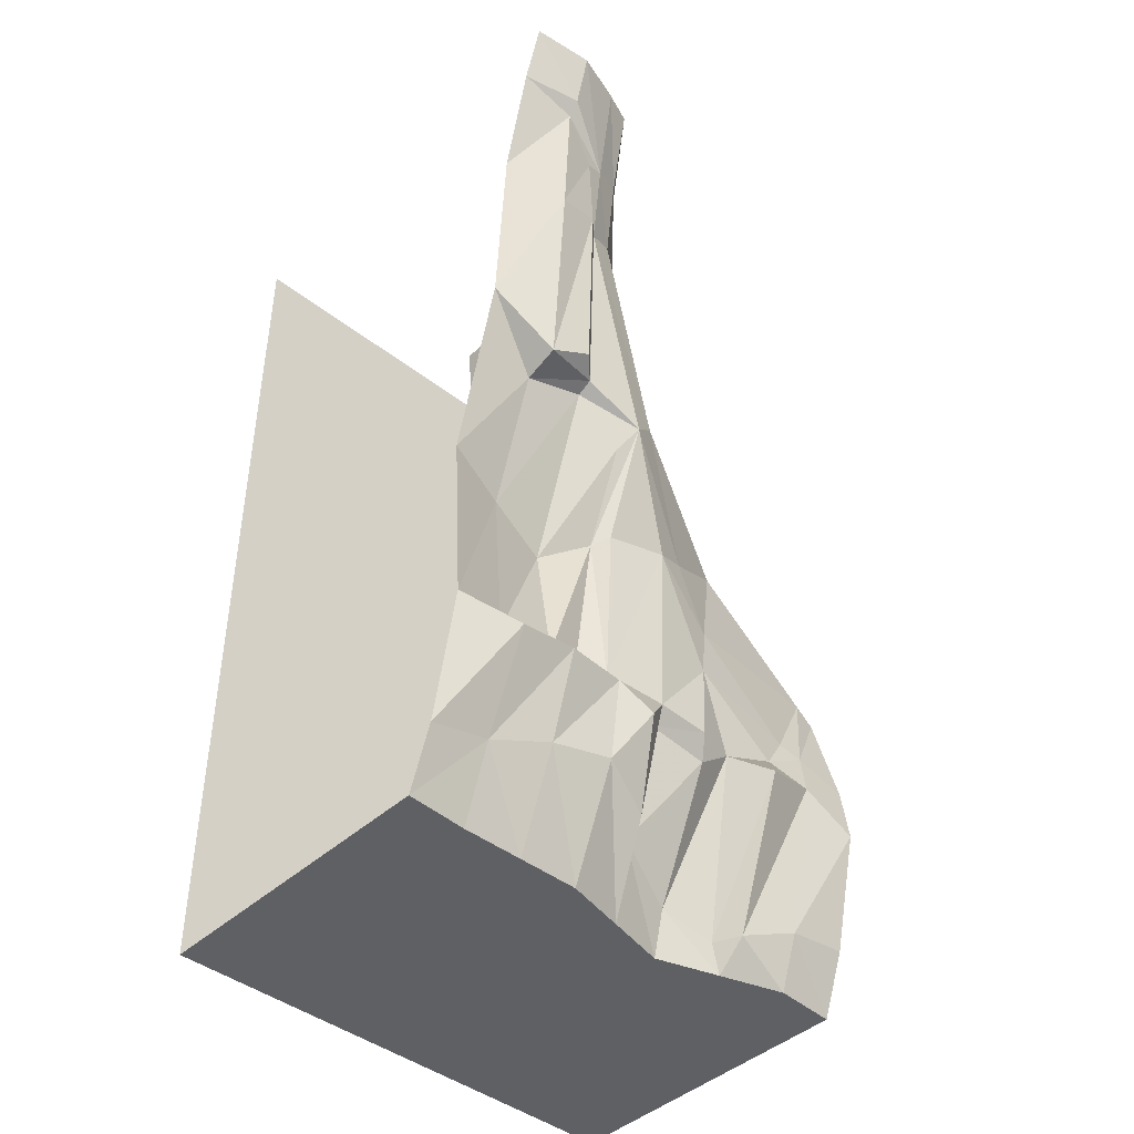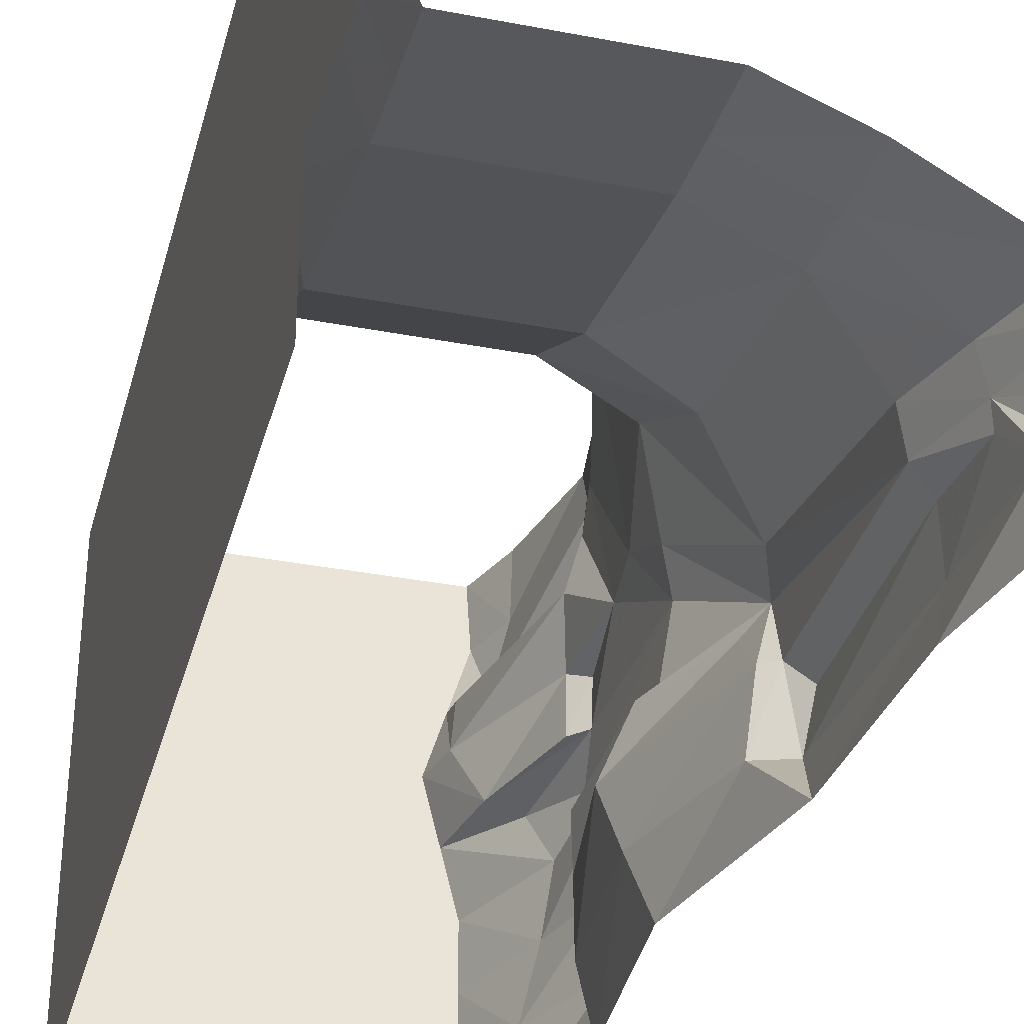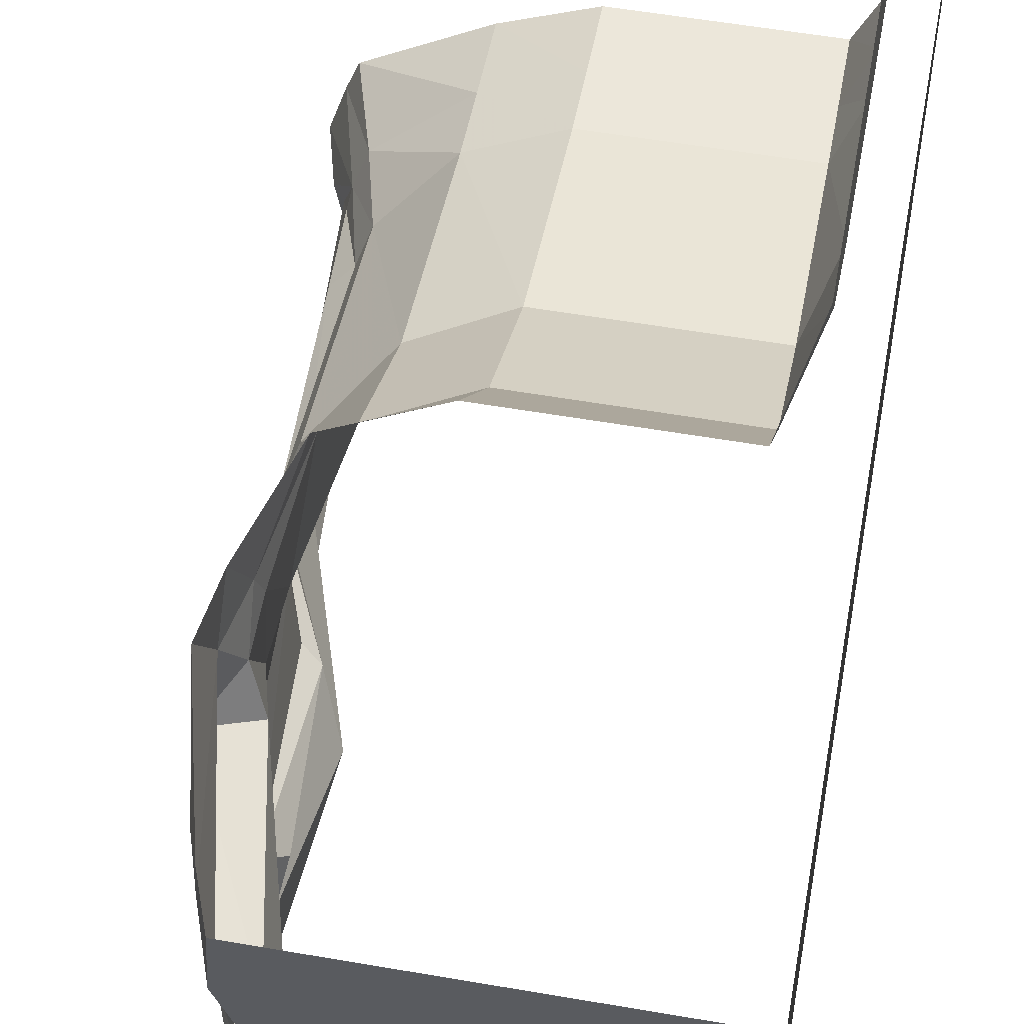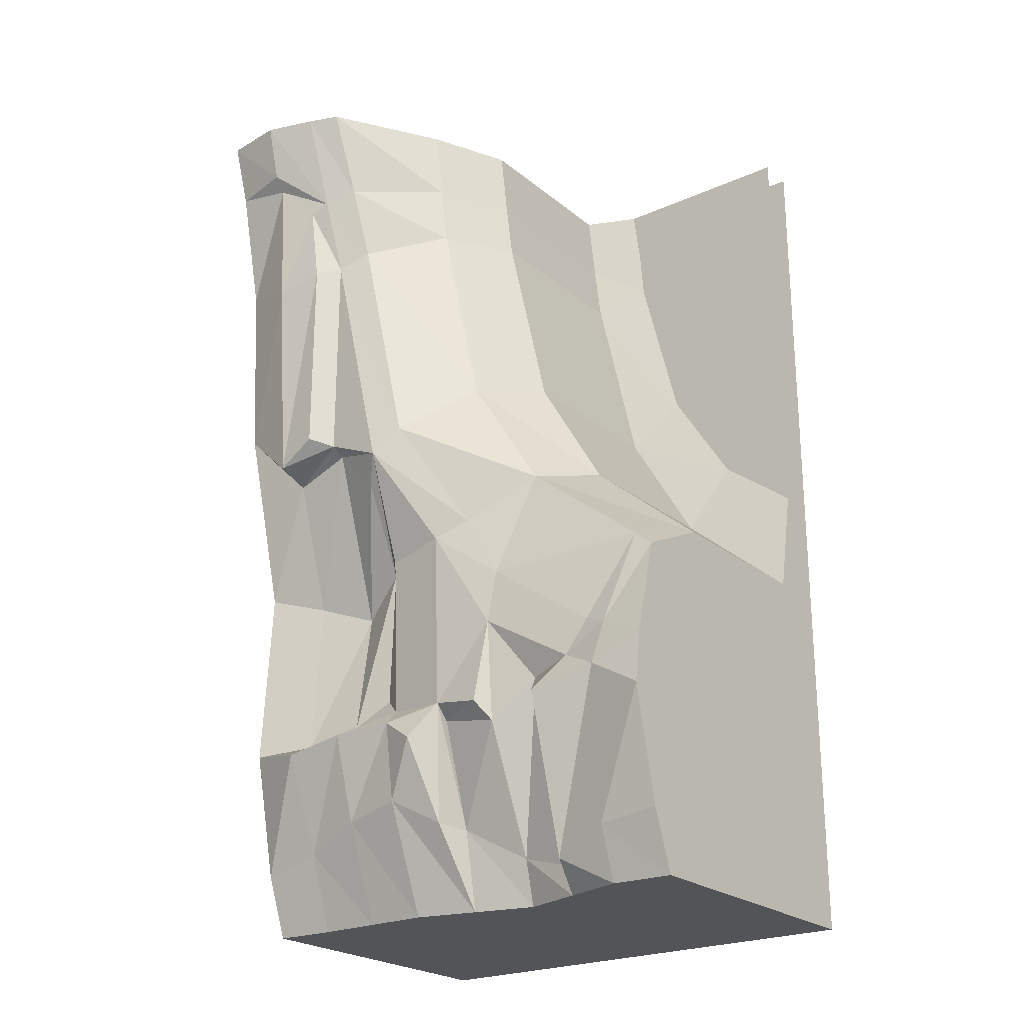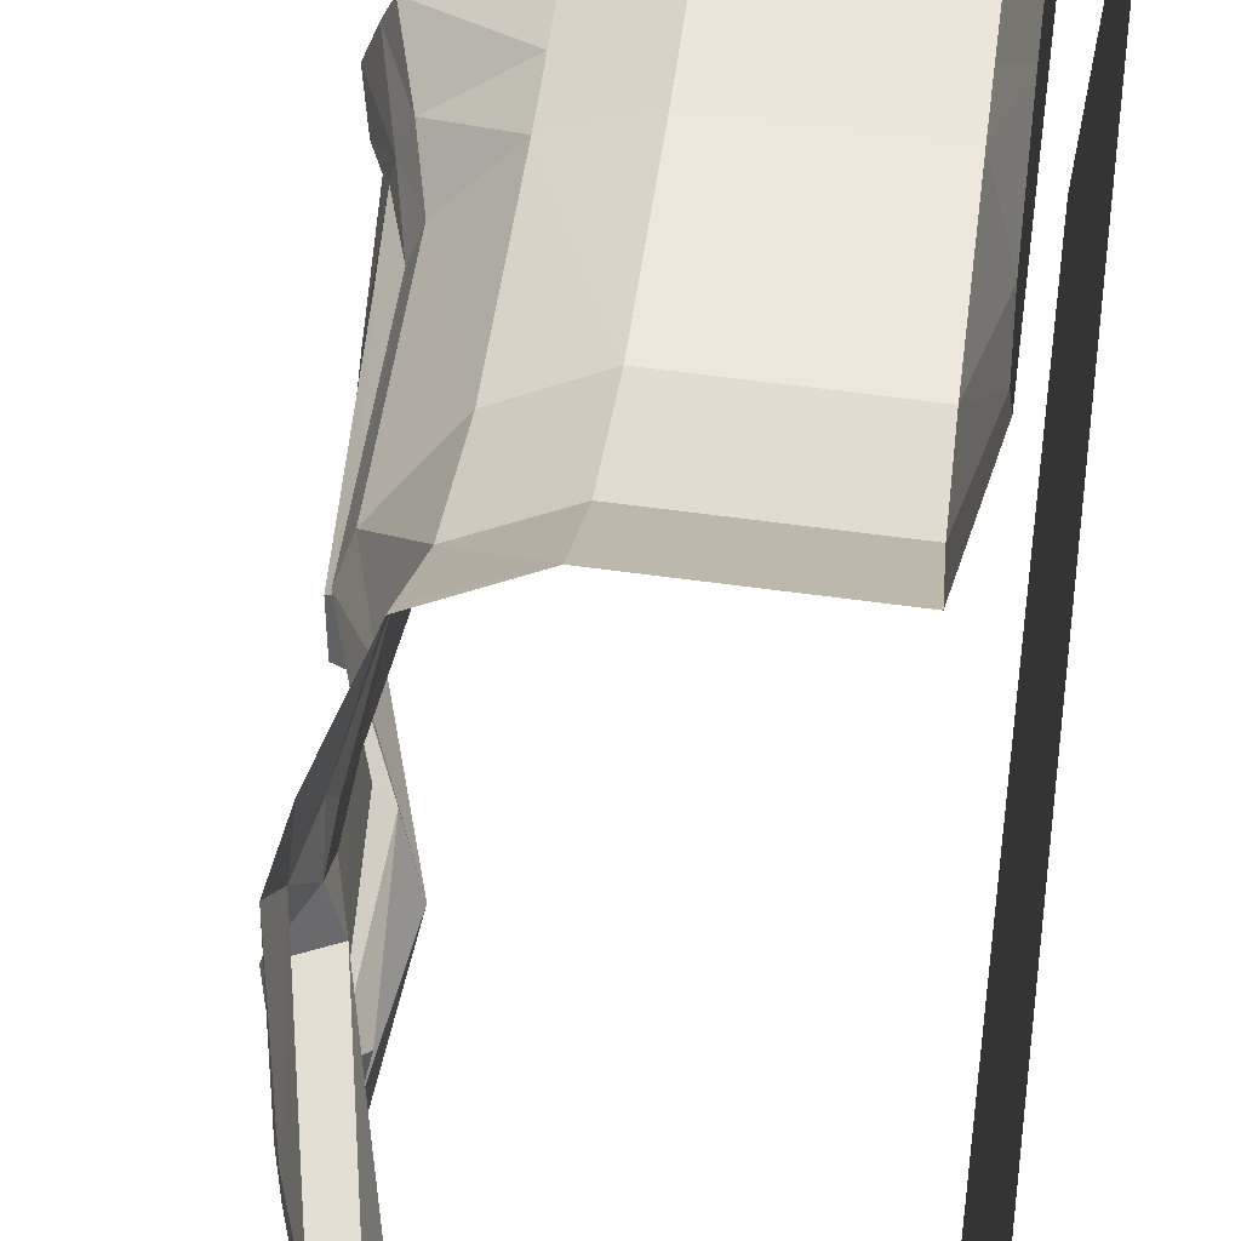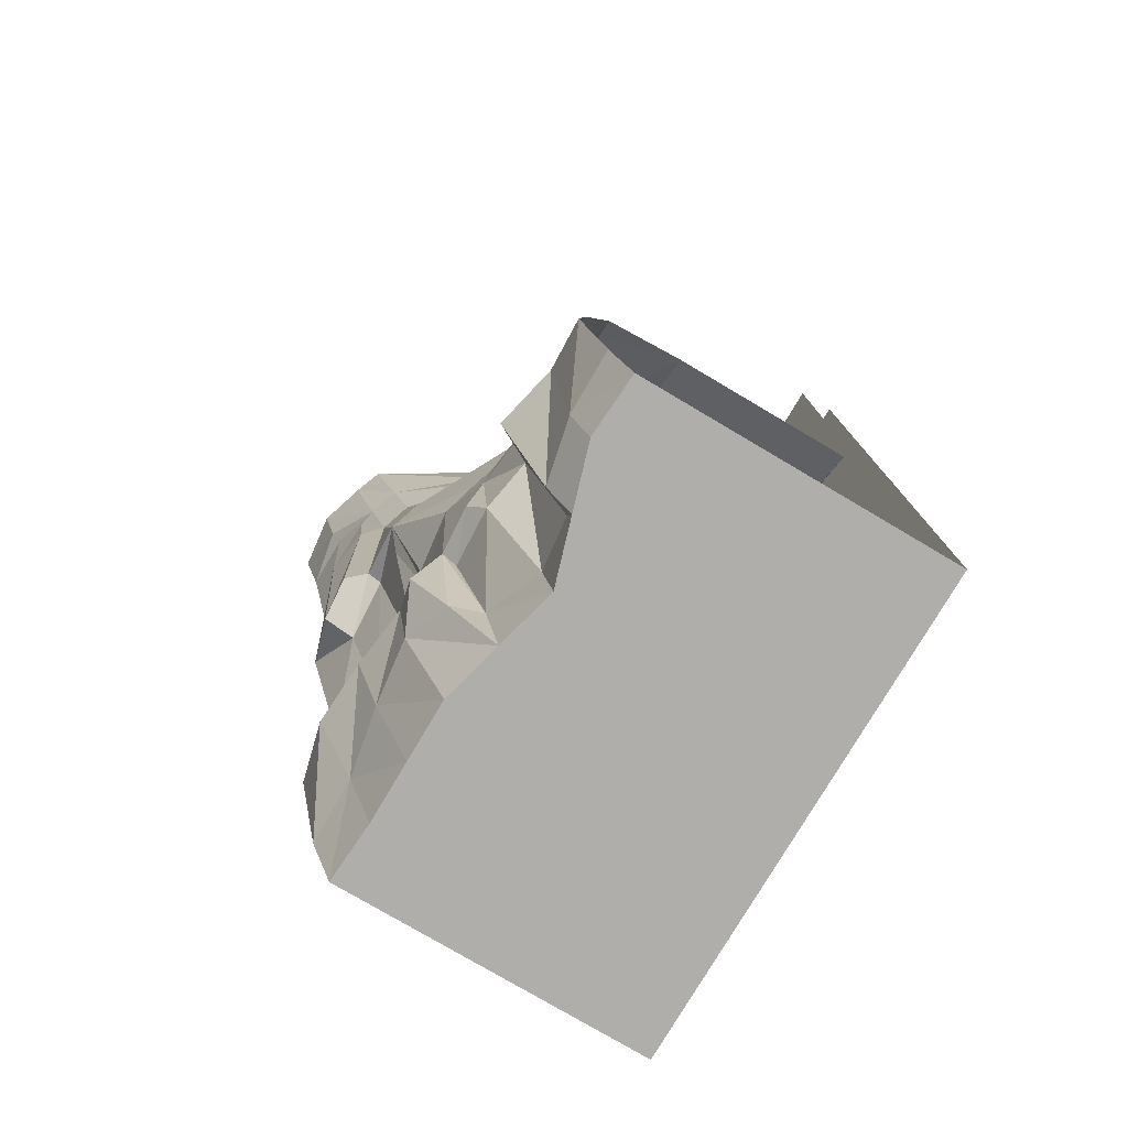
<metadata>
{"format":"obj","ext":"obj","renderer":"f3d","projection":"perspective","resolution":1024,"background":"white","views":[{"elev":-43.2,"azim":-132.8,"up":"+Y"},{"elev":-34.5,"azim":165.5,"up":"+Z"},{"elev":55.8,"azim":10.3,"up":"+Z"},{"elev":-23.5,"azim":-53.0,"up":"+Y"},{"elev":64.1,"azim":7.7,"up":"+Z"},{"elev":-77.9,"azim":-30.6,"up":"+Y"}]}
</metadata>
<code>
v -0.2109 -1.453 -0.125
v -0.2266 -1.461 0
v -0.2422 -1.094 0
v -0.2266 -1.117 -0.125
v -0.1953 -1.133 -0.1484
v -0.1797 -1.414 -0.1719
v -0.1953 -1.461 -0.25
v -0.2578 -1.492 -0.25
v -0.2422 -1.484 -0.125
v -0.2578 -1.531 -0.05469
v -0.1875 -1.703 -0.02344
v -0.125 -1.711 0
v -0.1953 -1.492 0
v -0.2344 -1.477 0.1016
v -0.2188 -1.305 0.125
v -0.2109 -1.195 0.1406
v -0.2188 -1.062 0.07031
v -0.3125 -0.8828 -0.125
v -0.2812 -0.9375 -0.1562
v -0.1562 -1.203 -0.25
v -0.3516 -0.2109 -0.2578
v -0.4062 0 -0.2734
v -0.4375 0 -0.375
v -0.4062 -0.1172 -0.375
v -0.3828 -0.1484 -0.375
v -0.3594 -0.2266 -0.2969
v -0.3125 -0.375 -0.2422
v -0.2891 -0.3438 -0.1797
v -0.3281 -0.1875 -0.1953
v -0.3828 0 -0.2109
v -0.1641 -0.1562 -0.0625
v -0.1641 0 -0.07812
v 0 -0.1484 0.007812
v 0 0 -0.007812
v 0.375 -0.1484 0.007812
v 0.375 0 -0.007812
v 0.4219 -0.125 0.1172
v 0.4219 0 0.1016
v 0.4219 0 0.5
v 0.4219 -0.2266 0.125
v 0.4219 -0.5703 0.2109
v 0.4219 -0.7812 0.3438
v 0.4219 -0.8984 0.5
v 0.375 -0.9297 0.2656
v 0.375 -1.125 0.5
v 0 -0.9297 0.2656
v 0 -1.125 0.5
v -0.1641 -0.9766 0.2109
v -0.1641 -1.172 0.4609
v -0.1641 -1.203 0.5
v -0.2031 -1.359 0.4062
v -0.2188 -1.406 0.5
v -0.2266 -1.453 0.3906
v -0.2344 -1.516 0.5
v -0.1797 -1.766 0.375
v -0.1797 -1.75 0.5
v -0.1328 -1.875 0.5
v -0.1406 -1.875 0.375
v 0.5 -1.875 0.5
v -0.1016 -1.875 0.25
v -0.0625 -1.875 0.125
v -0.09375 -1.875 0
v 0.5 -1.875 -0.5
v 0.5 0 -0.5
v 0.5 0 0.5
v -0.4219 0 -0.5
v -0.3828 -0.125 -0.5
v -0.3281 -0.375 -0.5
v -0.3672 -0.4219 -0.375
v -0.3516 -0.3906 -0.2812
v -0.3047 -0.8281 -0.25
v -0.2891 -0.8281 -0.07031
v -0.1641 -0.7188 0.04688
v -0.1641 -0.2891 -0.04688
v 0 -0.2734 0.02344
v 0.375 -0.2734 0.02344
v -0.08594 -1.781 0.125
v -0.2031 -1.516 0.125
v -0.1797 -1.438 0.2188
v -0.2031 -1.414 0.3125
v -0.1953 -1.344 0.3594
v -0.1016 -1.812 0.2344
v -0.2344 -1.492 -0.5
v -0.2031 -1.484 -0.375
v -0.1797 -1.156 -0.375
v -0.2109 -1.117 -0.5
v -0.2656 -0.8828 -0.375
v -0.3047 -0.75 -0.5
v -0.3359 -0.8594 -0.375
v -0.2734 -0.8438 -0.25
v -0.3438 -0.8125 -0.2891
v -0.1797 -1.719 -0.375
v -0.1797 -1.75 -0.5
v -0.1328 -1.875 -0.5
v -0.125 -1.875 -0.375
v -0.125 -1.875 -0.25
v -0.2031 -1.672 -0.25
v -0.2656 -1.516 -0.375
v -0.125 -1.875 -0.125
v -0.2188 -1.648 -0.125
v -0.1562 -1.812 0.2578
v -0.2578 -1.492 0.2656
v 0 -0.6797 0.1172
v 0.375 -0.6797 0.1172
f 1 2 3
f 1 3 4
f 2 14 15
f 2 15 3
f 3 15 16
f 3 16 17
f 5 20 7
f 5 7 6
f 27 71 18
f 27 18 72
f 27 72 28
f 15 78 79
f 15 79 80
f 15 80 81
f 15 81 16
f 17 48 72
f 83 84 85
f 83 85 86
f 88 89 69
f 88 69 68
f 84 7 20
f 84 20 85
f 89 91 70
f 89 70 69
f 72 48 73
f 1 4 5
f 1 5 6
f 1 6 7
f 1 7 8
f 1 8 9
f 1 9 2
f 2 9 10
f 2 10 11
f 2 11 12
f 2 12 13
f 2 13 14
f 4 18 5
f 5 18 19
f 21 22 23
f 21 23 24
f 21 24 25
f 21 25 26
f 21 26 27
f 21 29 22
f 22 29 30
f 56 55 57
f 57 55 58
f 57 58 59
f 59 58 60
f 59 60 61
f 59 61 62
f 59 62 63
f 24 23 66
f 24 66 67
f 24 67 25
f 26 70 27
f 27 70 71
f 28 74 29
f 29 74 31
f 12 62 61
f 12 61 77
f 13 78 14
f 14 78 15
f 77 61 60
f 77 60 82
f 88 87 89
f 87 90 71
f 87 71 89
f 89 71 91
f 90 19 18
f 90 18 71
f 92 93 94
f 92 94 95
f 92 95 96
f 92 96 97
f 83 98 84
f 84 98 7
f 7 98 8
f 97 96 99
f 97 99 100
f 100 99 62
f 100 62 11
f 101 60 58
f 101 58 55
f 101 102 82
f 101 82 60
f 11 62 12
f 82 102 79
f 79 102 80
f 80 102 53
f 80 53 51
f 80 51 81
f 81 51 49
f 70 91 71
f 63 95 94
f 95 63 96
f 96 63 99
f 99 63 62
f 3 17 18
f 3 18 4
f 5 19 20
f 17 72 18
f 86 85 87
f 86 87 88
f 85 20 90
f 85 90 87
f 20 19 90
f 21 27 28
f 21 28 29
f 50 49 51
f 50 51 52
f 52 51 53
f 52 53 54
f 54 53 55
f 54 55 56
f 25 67 68
f 25 68 69
f 25 69 26
f 26 69 70
f 28 72 73
f 28 73 74
f 12 77 78
f 12 78 13
f 16 81 49
f 16 49 48
f 16 48 17
f 77 82 79
f 77 79 78
f 92 97 8
f 92 8 98
f 92 98 93
f 93 98 83
f 97 100 9
f 97 9 8
f 100 11 10
f 100 10 9
f 101 55 53
f 101 53 102
f 30 29 31
f 30 31 32
f 32 31 33
f 32 33 34
f 47 46 48
f 47 48 49
f 47 49 50
f 31 74 75
f 31 75 33
f 73 48 46
f 73 46 103
f 73 103 74
f 74 103 75
f 34 33 35
f 34 35 36
f 45 44 46
f 45 46 47
f 33 75 76
f 33 76 35
f 75 103 76
f 76 103 104
f 46 44 104
f 46 104 103
f 36 35 37
f 36 37 38
f 43 42 44
f 43 44 45
f 35 76 40
f 35 40 37
f 76 104 41
f 76 41 40
f 104 44 42
f 104 42 41
f 38 37 39
f 39 37 40
f 39 40 41
f 39 41 42
f 39 42 43
f 59 63 64
f 59 64 65

</code>
